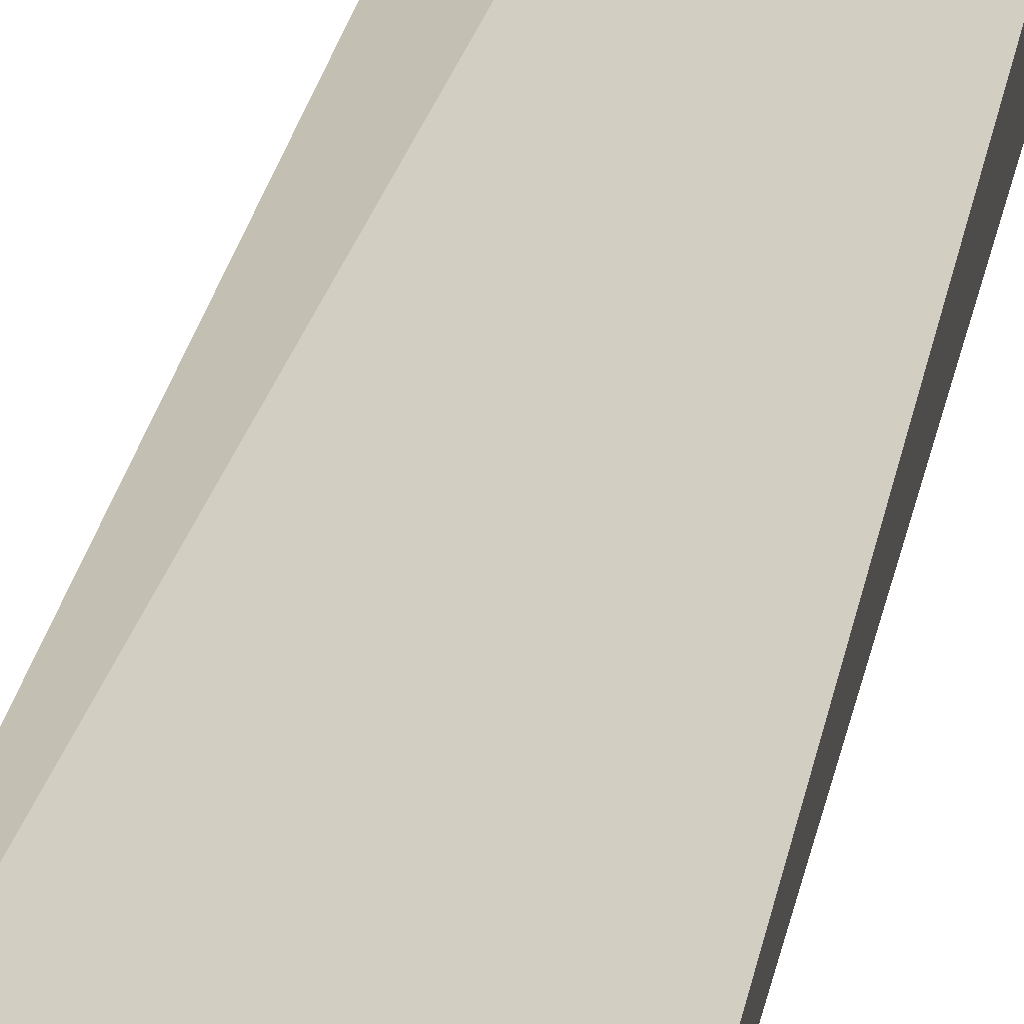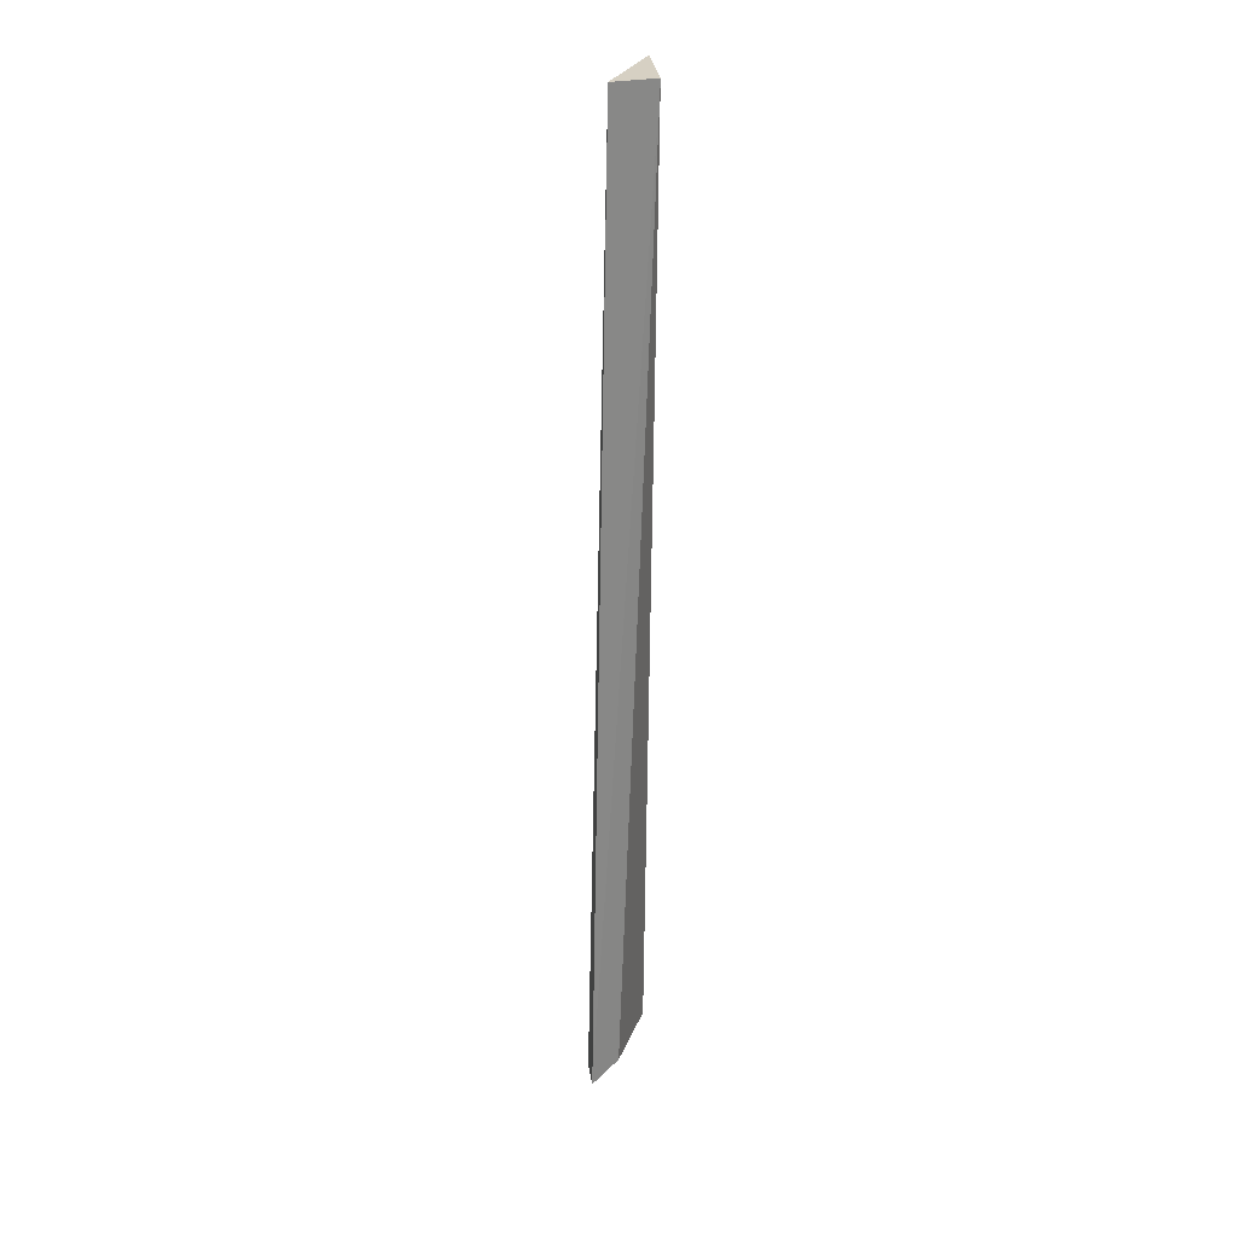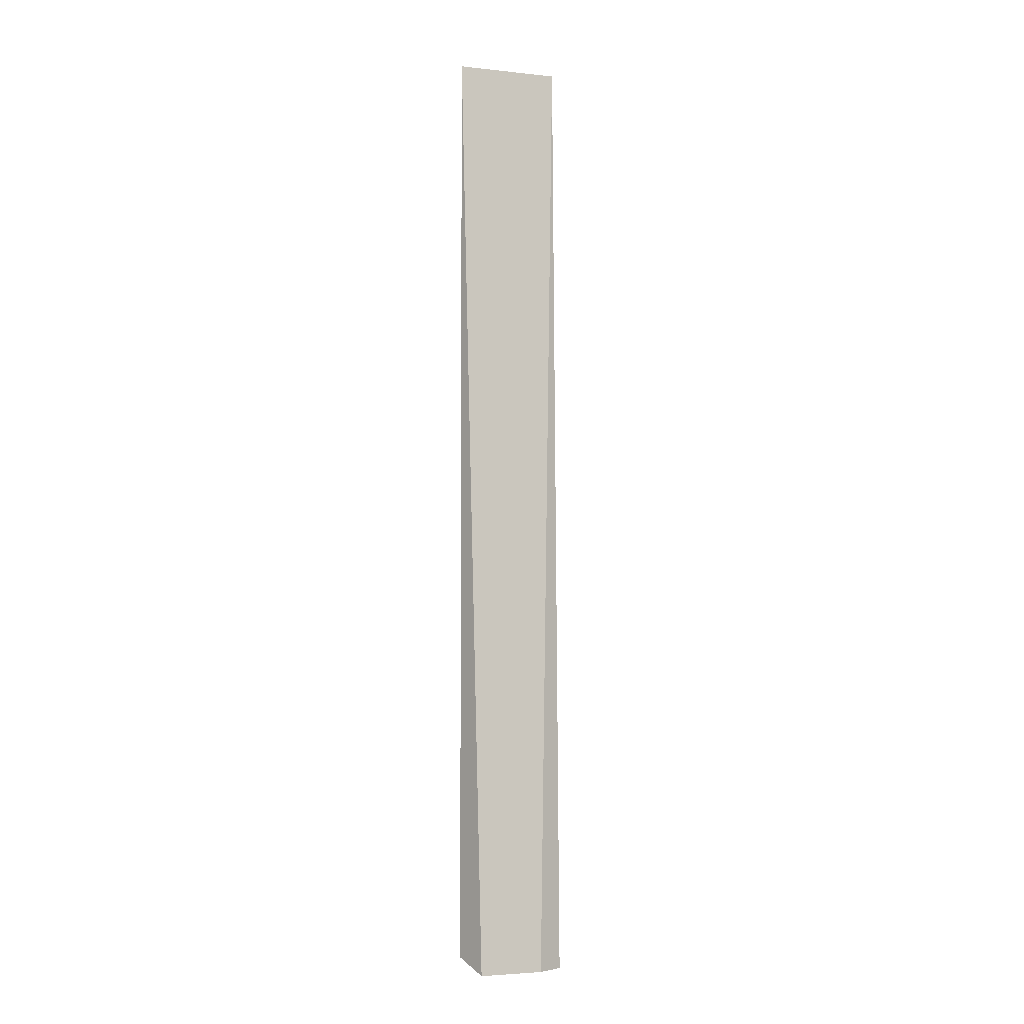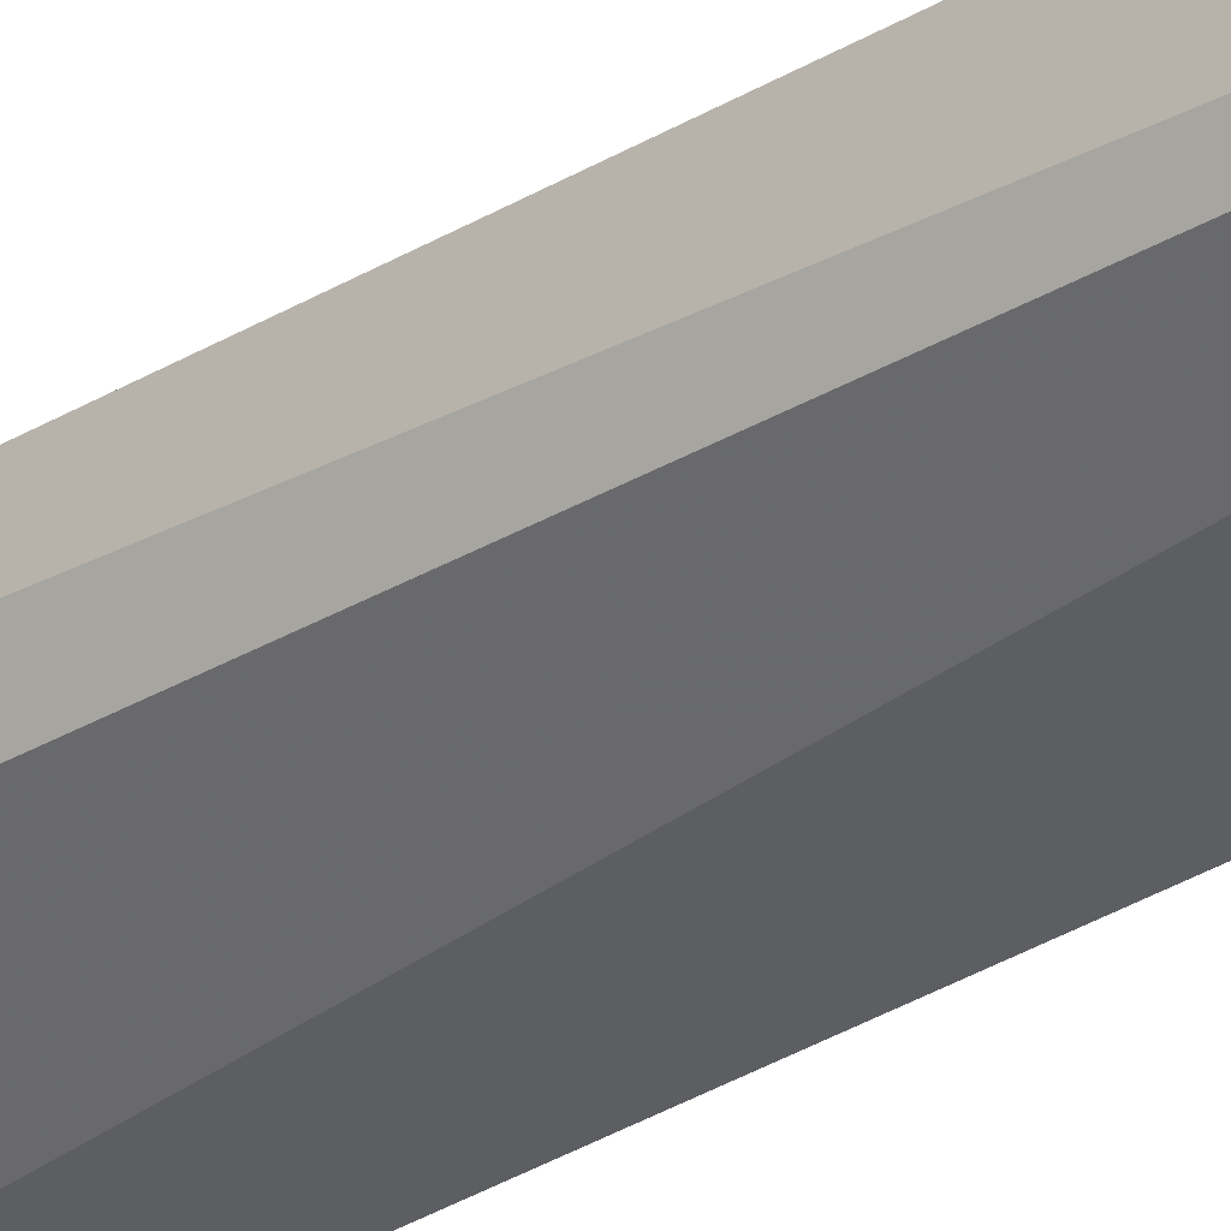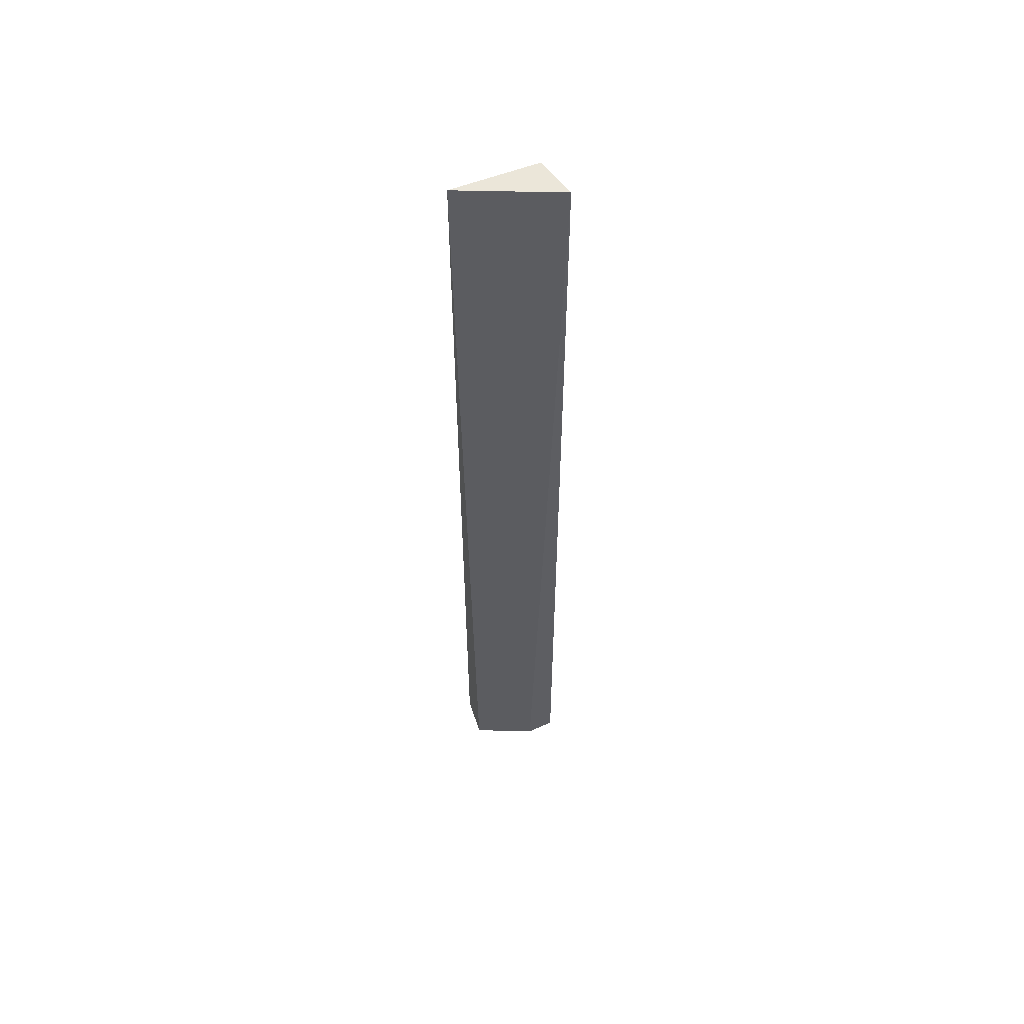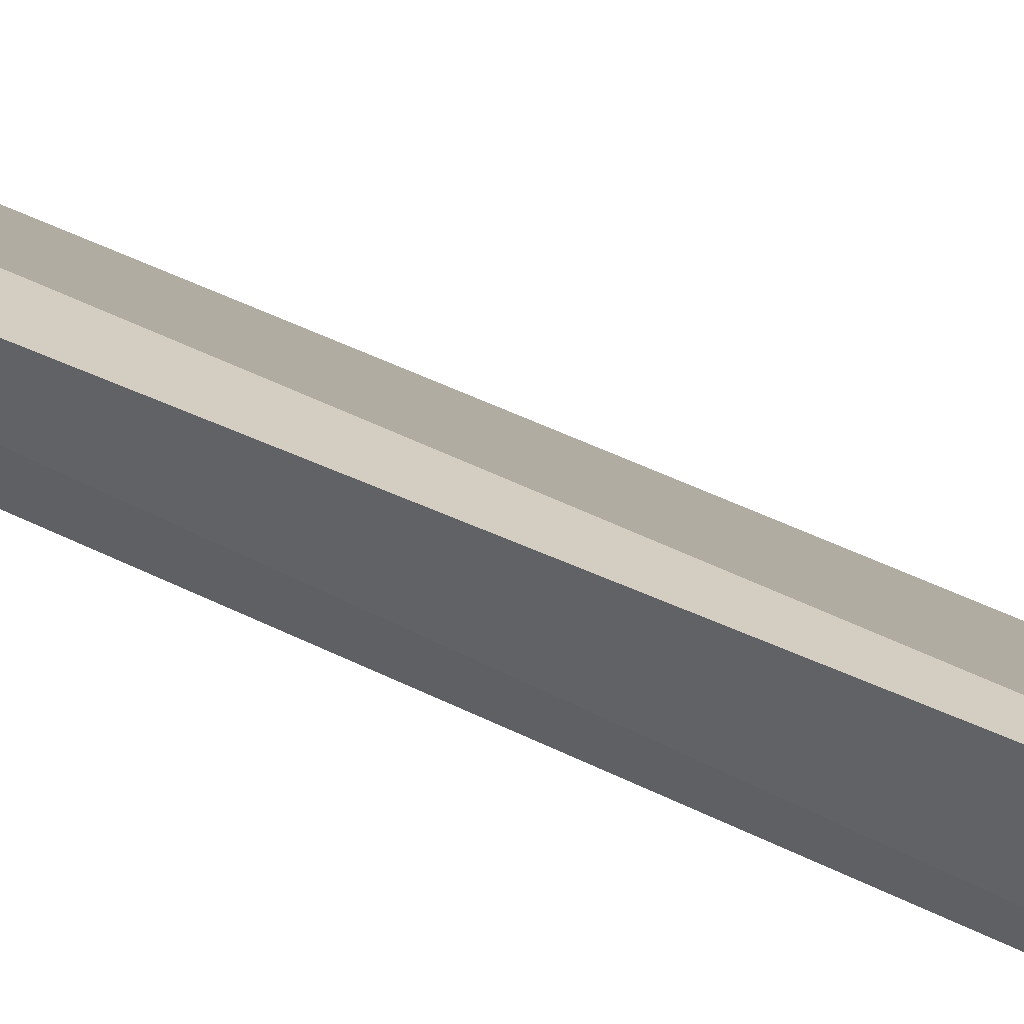
<metadata>
{"format":"obj","ext":"obj","renderer":"f3d","projection":"perspective","resolution":1024,"background":"white","views":[{"elev":17.0,"azim":-173.4,"up":"+Z"},{"elev":26.5,"azim":81.6,"up":"+Y"},{"elev":-3.7,"azim":-46.4,"up":"+Y"},{"elev":-35.8,"azim":128.3,"up":"+Z"},{"elev":56.9,"azim":-25.2,"up":"+Y"},{"elev":24.5,"azim":131.6,"up":"+Z"}]}
</metadata>
<code>
v 0.02687 0.08 -0.01056
v 0.02636 0.02 -0.009545
v 0.02636 0.08 -0.01318
v 0.02105 0.08 -0.01347
v 0.02455 0.02 -0.009545
v 0.02105 0.02091 -0.01347
v 0.02542 0.02091 -0.01129
v 0.02091 0.02 -0.01136
f 1 2 3
f 1 3 4
f 5 2 1
f 5 1 4
f 6 4 3
f 7 6 3
f 7 3 2
f 7 2 6
f 8 5 4
f 8 4 6
f 8 6 2
f 8 2 5

</code>
